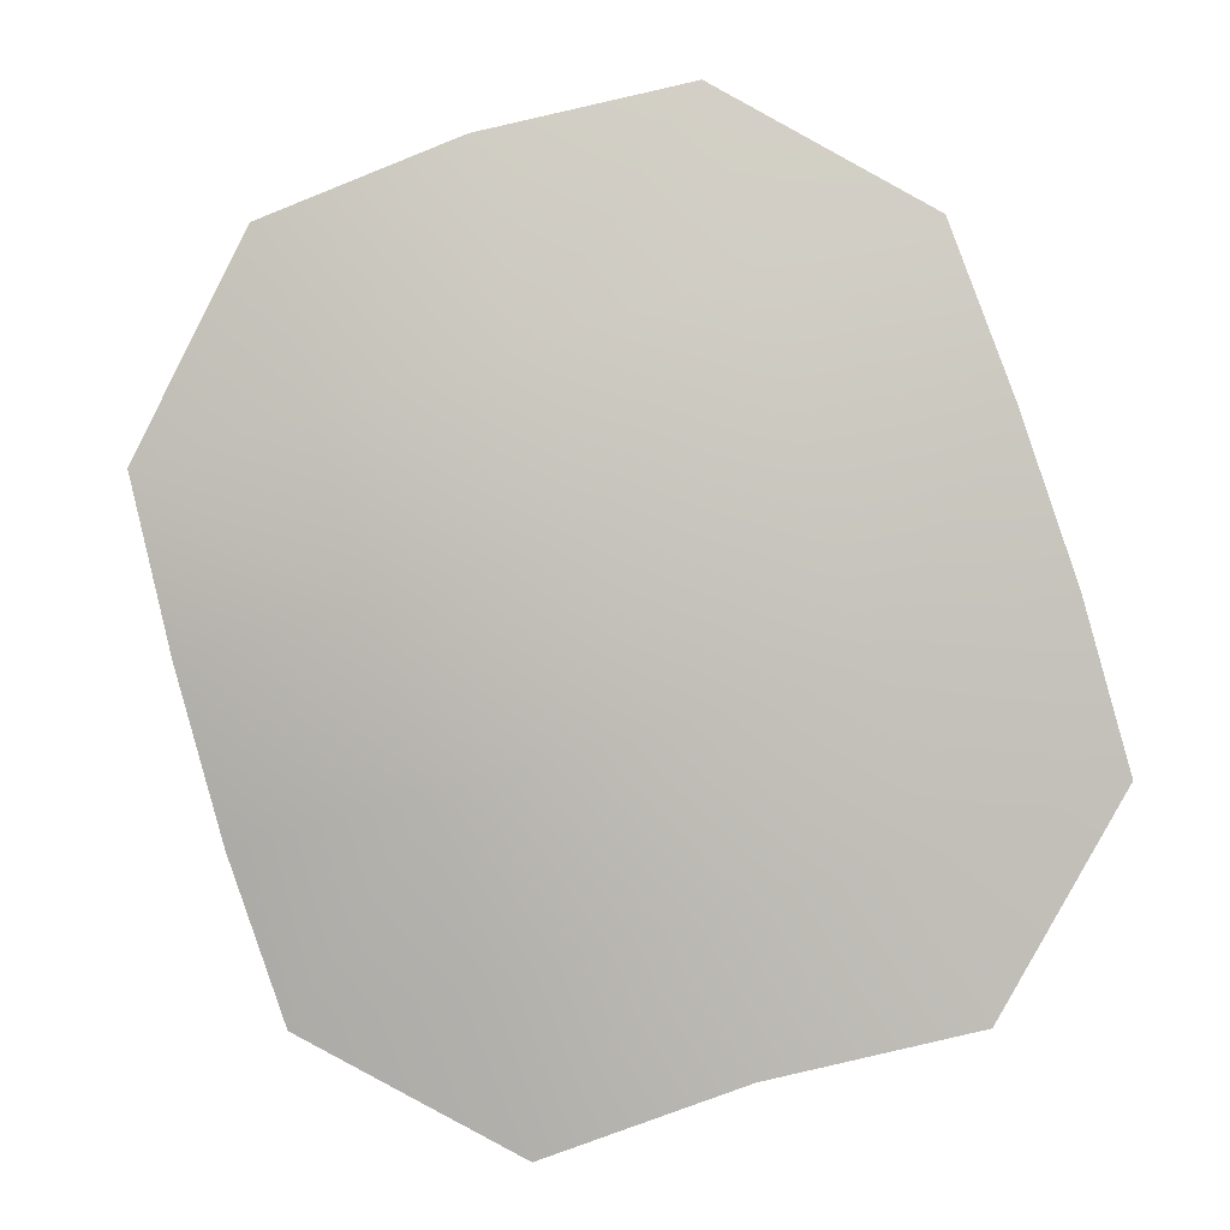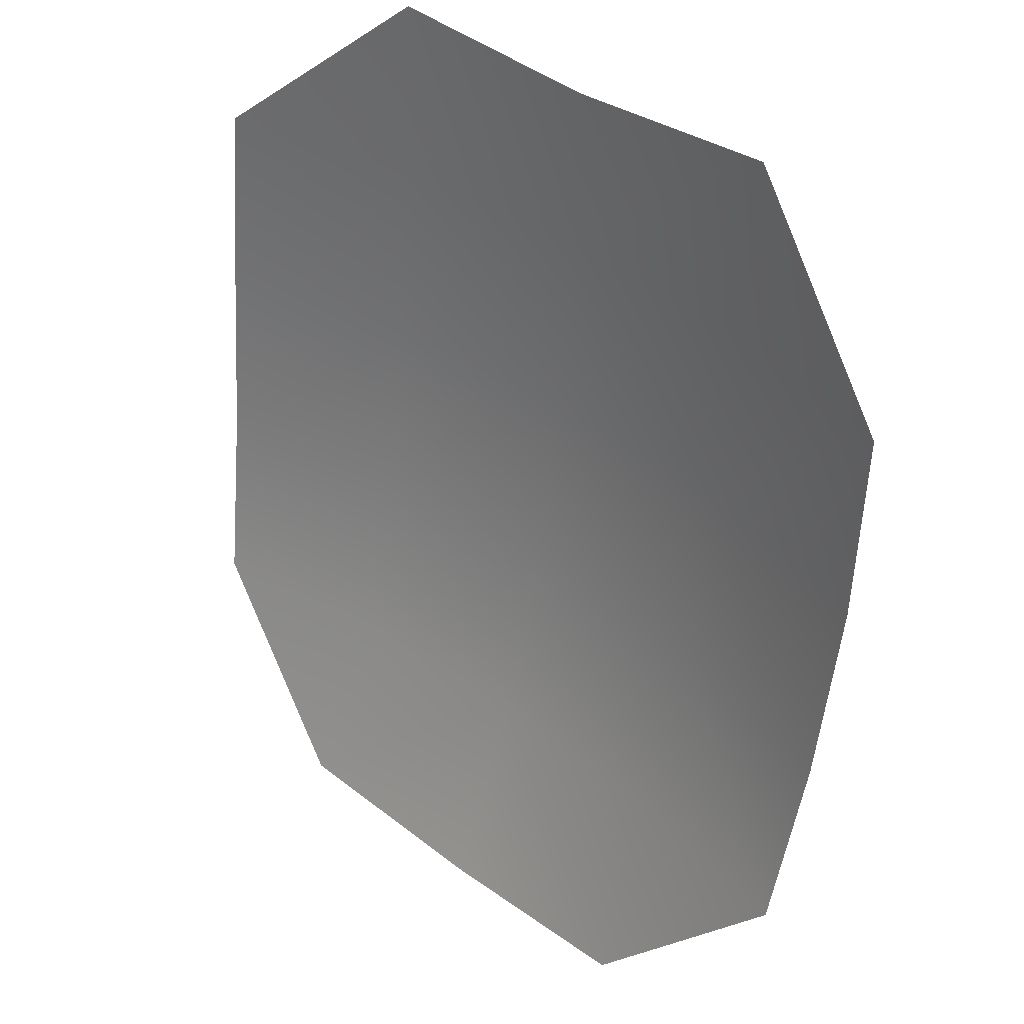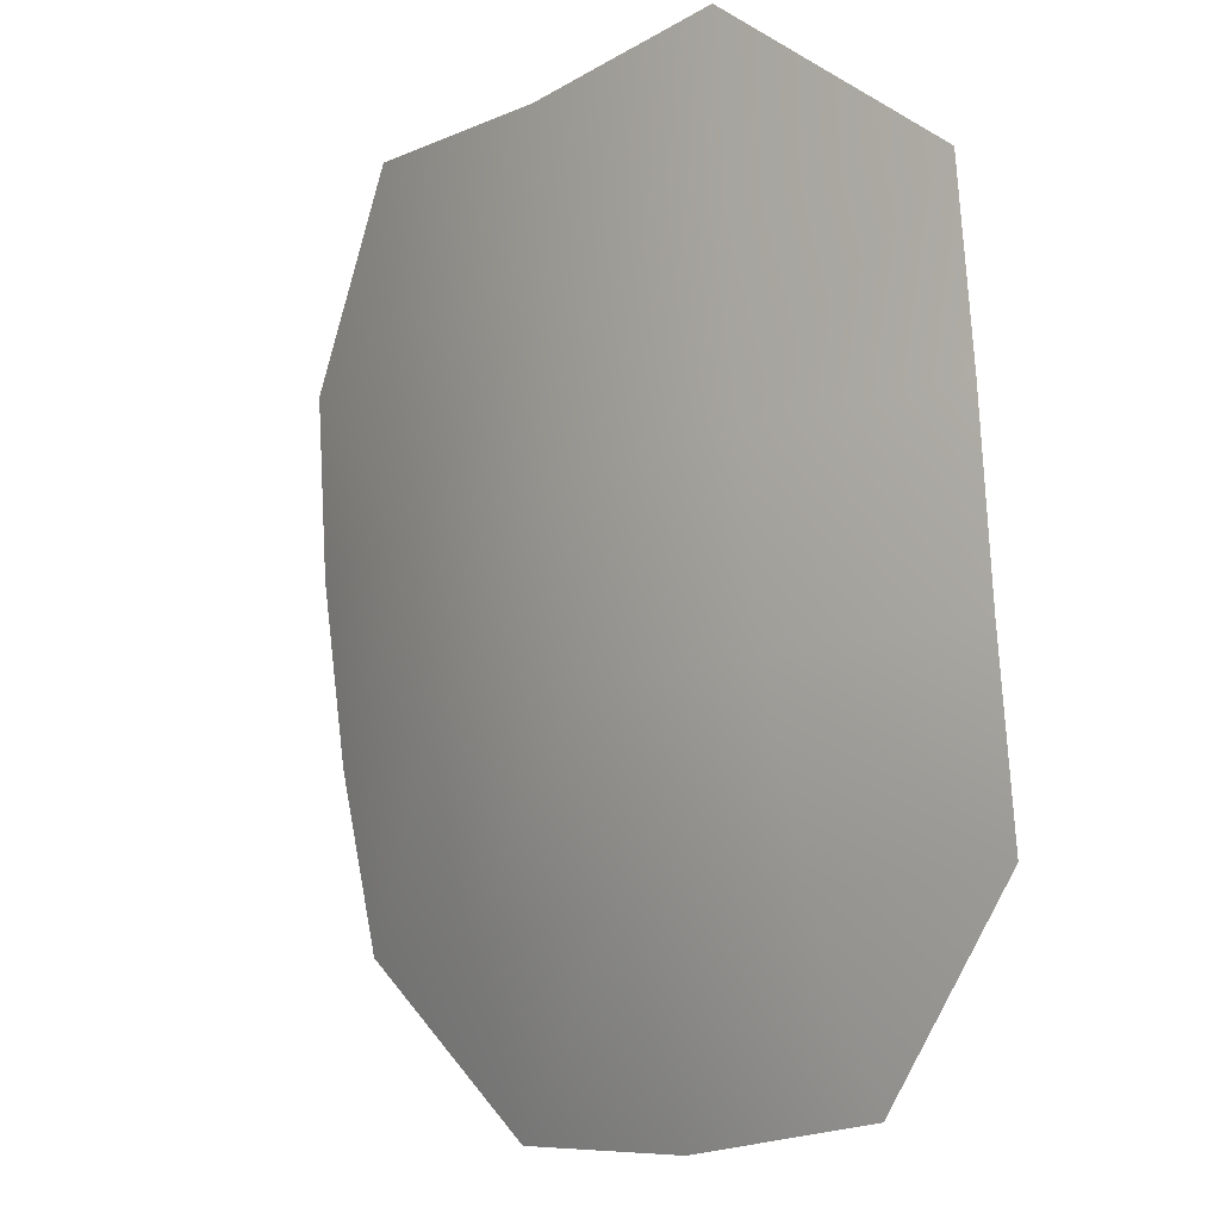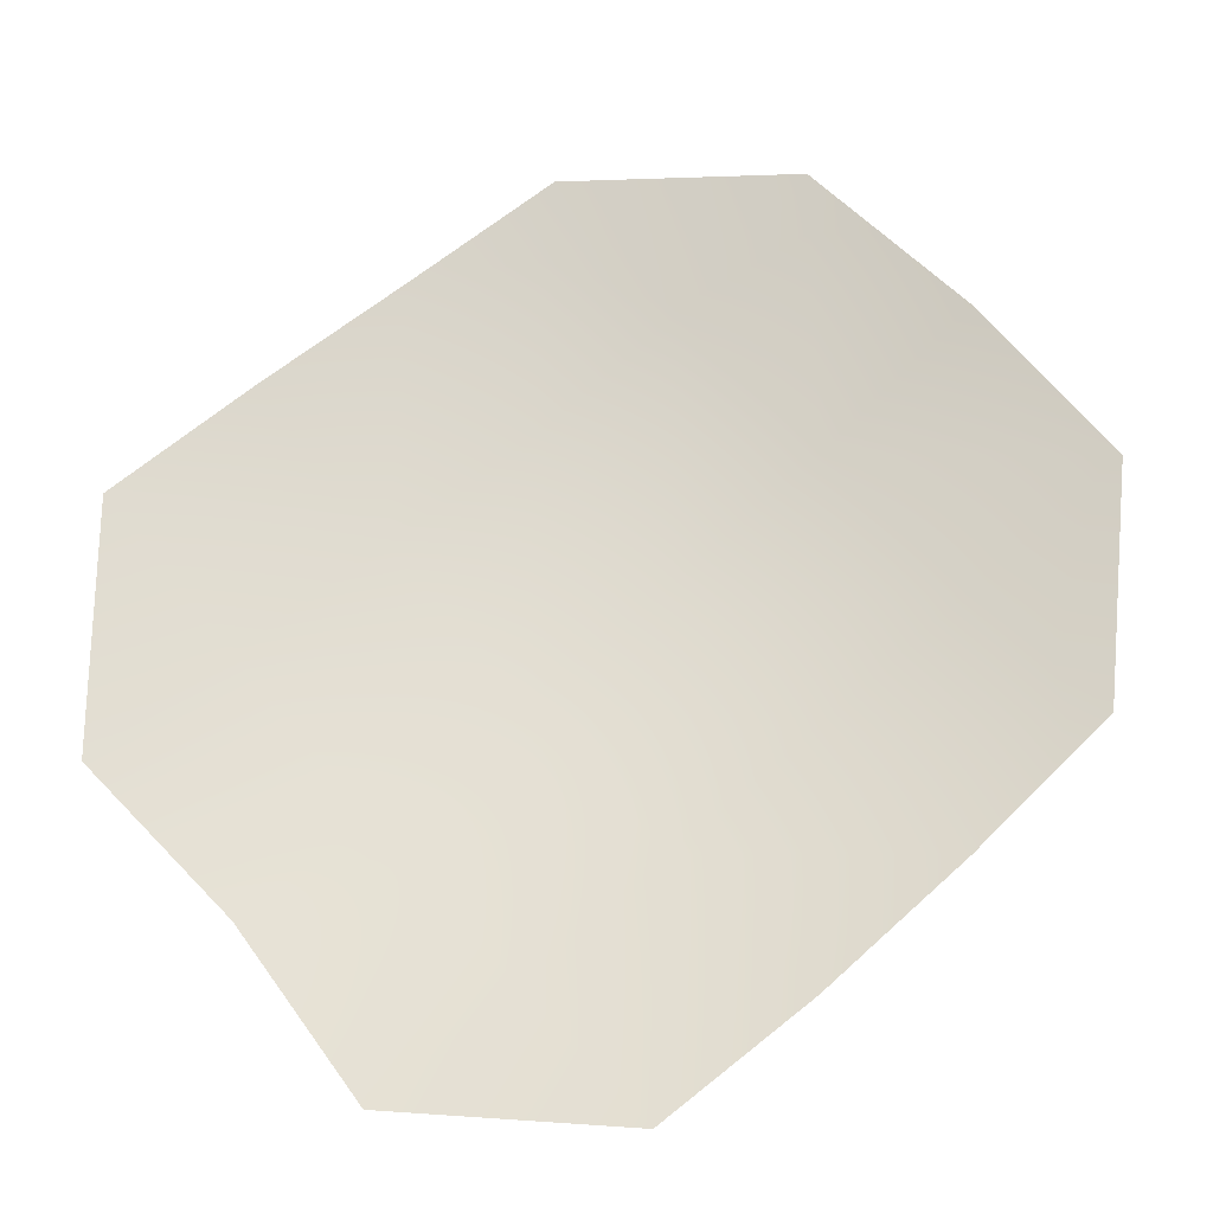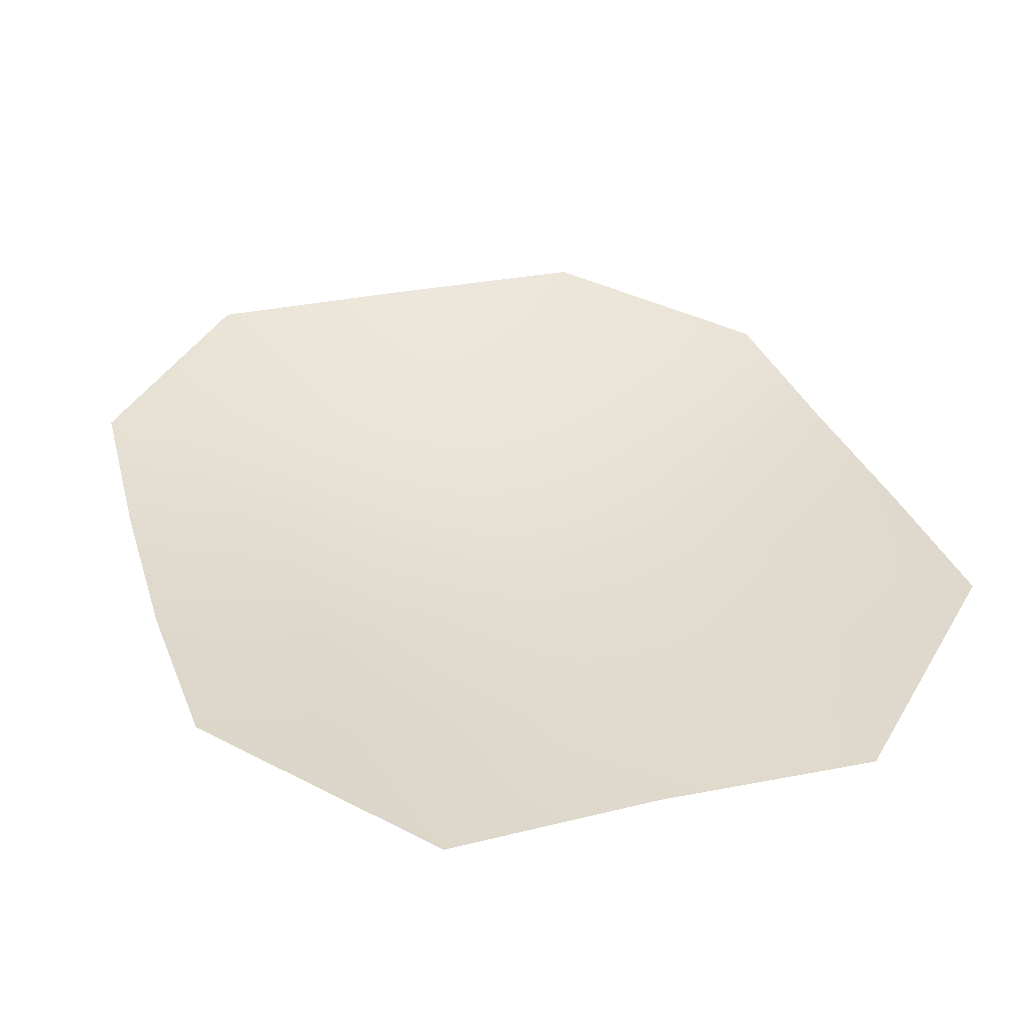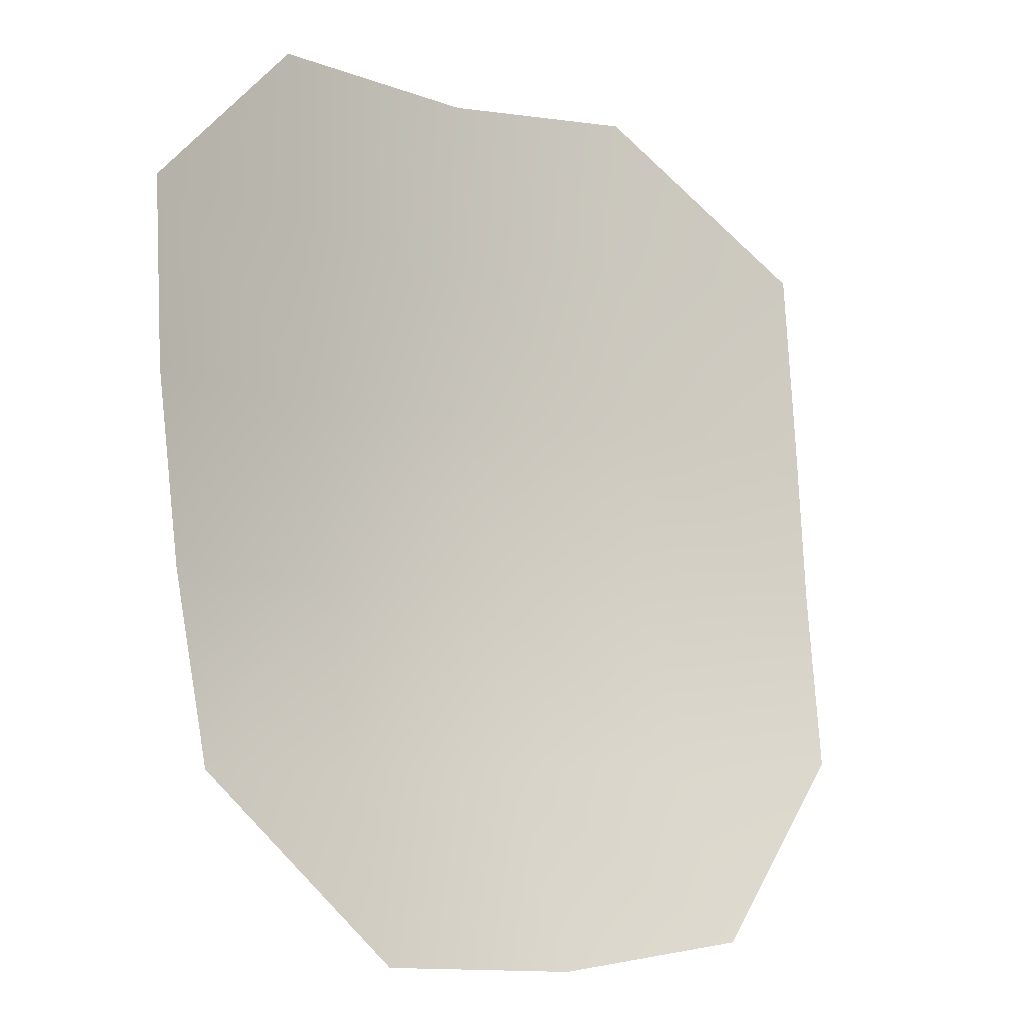
<metadata>
{"format":"obj","ext":"obj","renderer":"f3d","projection":"perspective","resolution":1024,"background":"white","views":[{"elev":-78.6,"azim":17.2,"up":"+Z"},{"elev":37.7,"azim":43.8,"up":"+Y"},{"elev":-13.9,"azim":-131.7,"up":"+Y"},{"elev":58.8,"azim":-129.4,"up":"+Z"},{"elev":28.0,"azim":161.2,"up":"+Z"},{"elev":-5.6,"azim":-39.5,"up":"+Y"}]}
</metadata>
<code>
g pm0718_15_OffsetAHeadCSkin
v -0.1422 -0.9548 -0.8127
v -0.2757 -0.8298 -0.7864
v -0.2773 -0.9517 -0.7769
v -0.2723 -1.074 -0.7626
v -0.1468 -0.8343 -0.8249
v -7.72e-11 -0.8342 -0.832
v -0.1475 -0.719 -0.834
v -1.476e-10 -0.7296 -0.8378
v 0.1475 -0.719 -0.834
v -0.1403 -1.076 -0.7965
v -0.2638 -1.194 -0.7414
v 0.1468 -0.8343 -0.8249
v 0.2757 -0.8298 -0.7864
v 0.1422 -0.9548 -0.8127
v 0.2773 -0.9517 -0.7769
v 0.2723 -1.074 -0.7626
v 6.548e-11 -0.9557 -0.8231
v 0.1403 -1.076 -0.7965
v 0.2638 -1.194 -0.7414
v -0.1395 -1.197 -0.7658
v -0.1462 -1.315 -0.7166
v 2.805e-10 -1.078 -0.8061
v 0.1395 -1.197 -0.7658
v 0.1462 -1.315 -0.7166
v 2.447e-10 -1.2 -0.7734
v 6.182e-11 -1.326 -0.7207
g pm0718_15_OffsetAHeadCSkin_0
f 3 2 1
f 4 3 1
f 2 5 1
f 1 5 6
f 2 7 5
f 6 5 7
f 8 6 7
f 6 8 9
f 10 4 1
f 11 4 10
f 12 6 9
f 9 13 12
f 12 13 14
f 12 14 6
f 13 15 14
f 15 16 14
f 17 1 6
f 14 17 6
f 1 17 10
f 16 18 14
f 17 14 18
f 16 19 18
f 20 11 10
f 21 11 20
f 17 22 10
f 22 17 18
f 10 22 20
f 19 23 18
f 22 18 23
f 19 24 23
f 20 25 21
f 22 25 20
f 25 22 23
f 25 23 24
f 25 26 21
f 26 25 24

</code>
